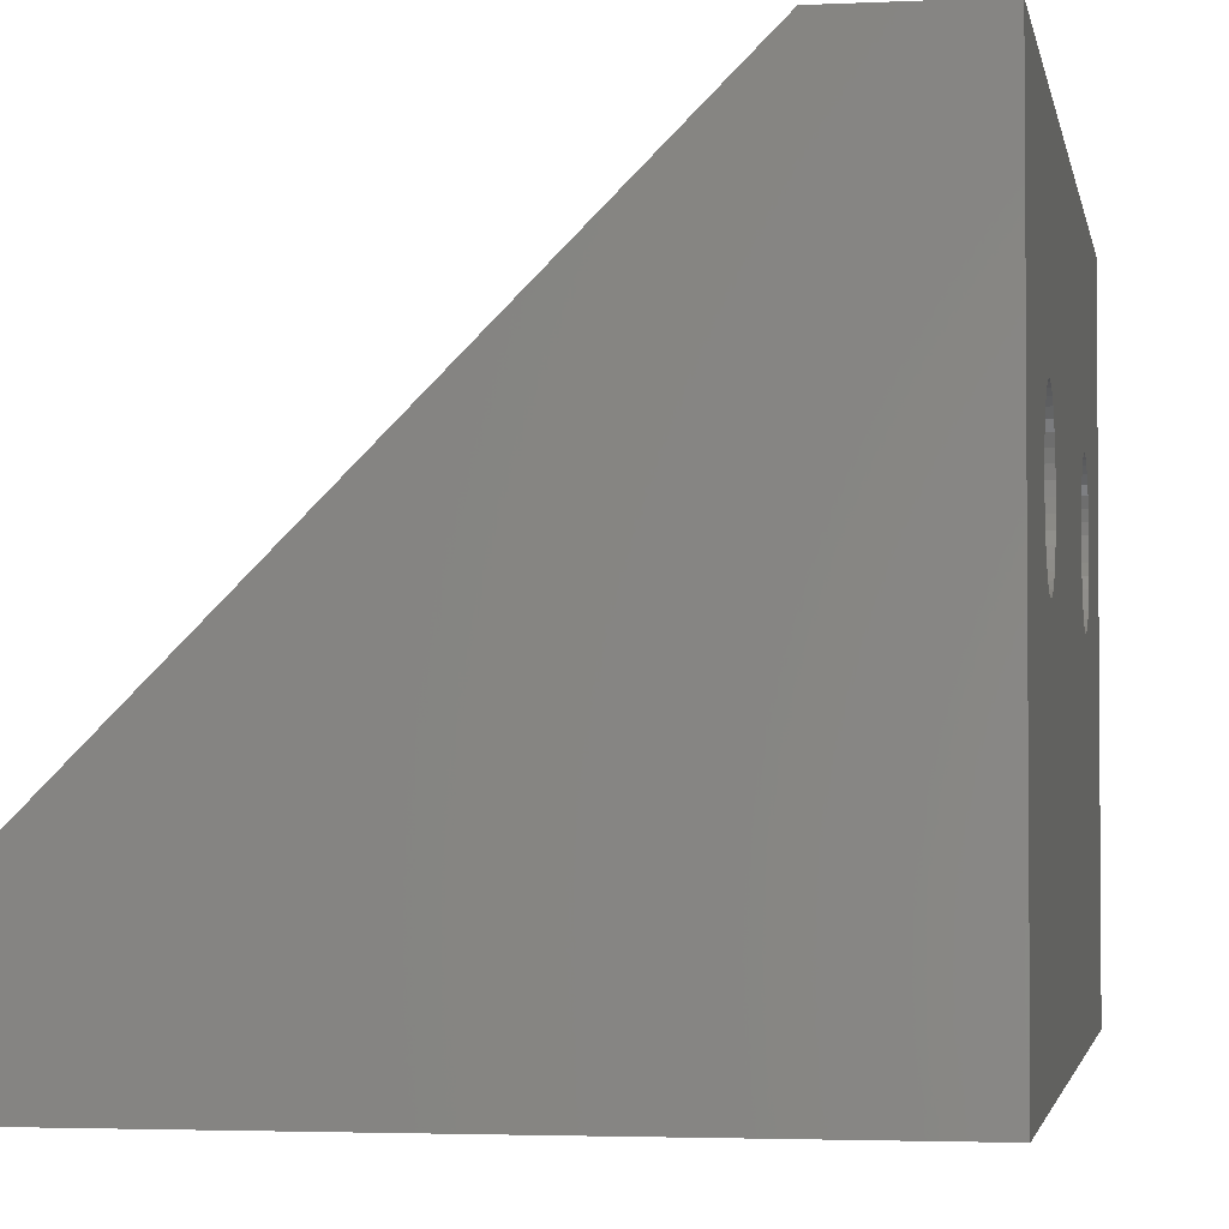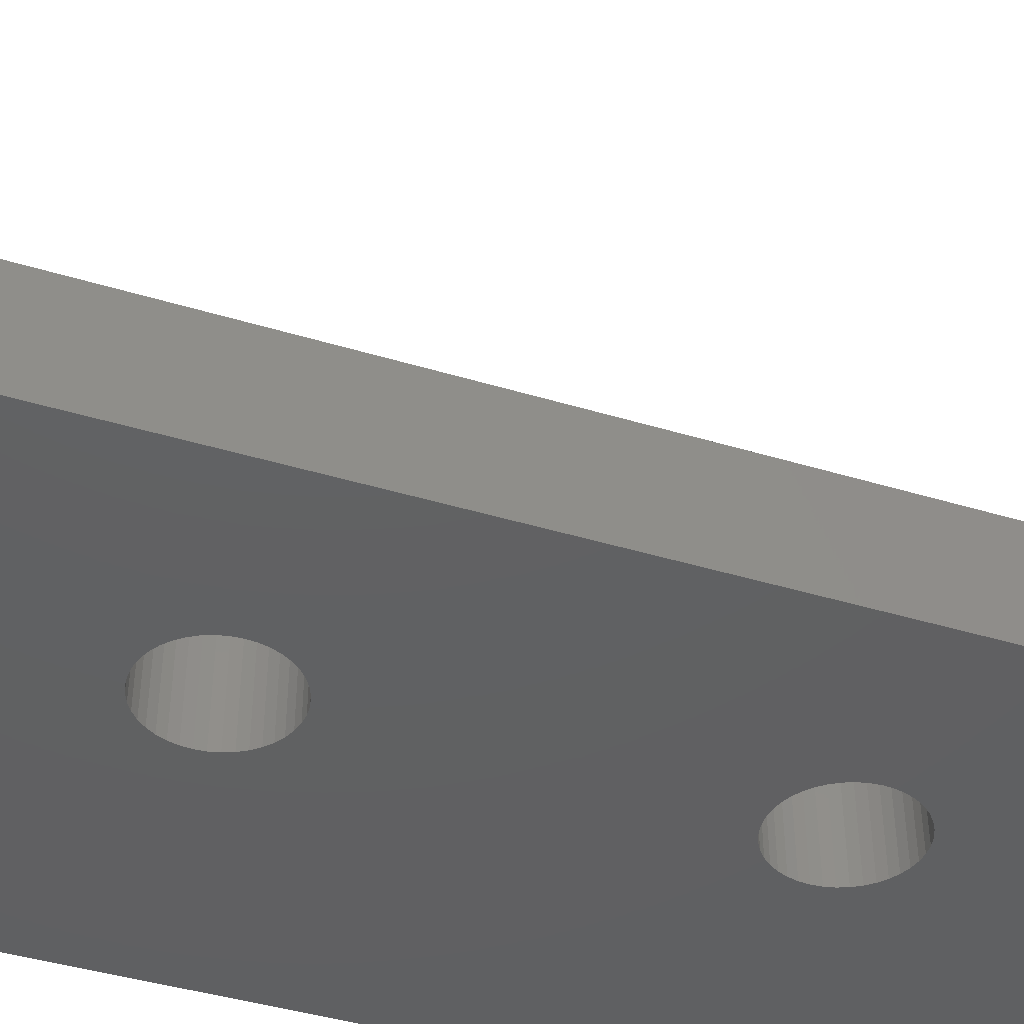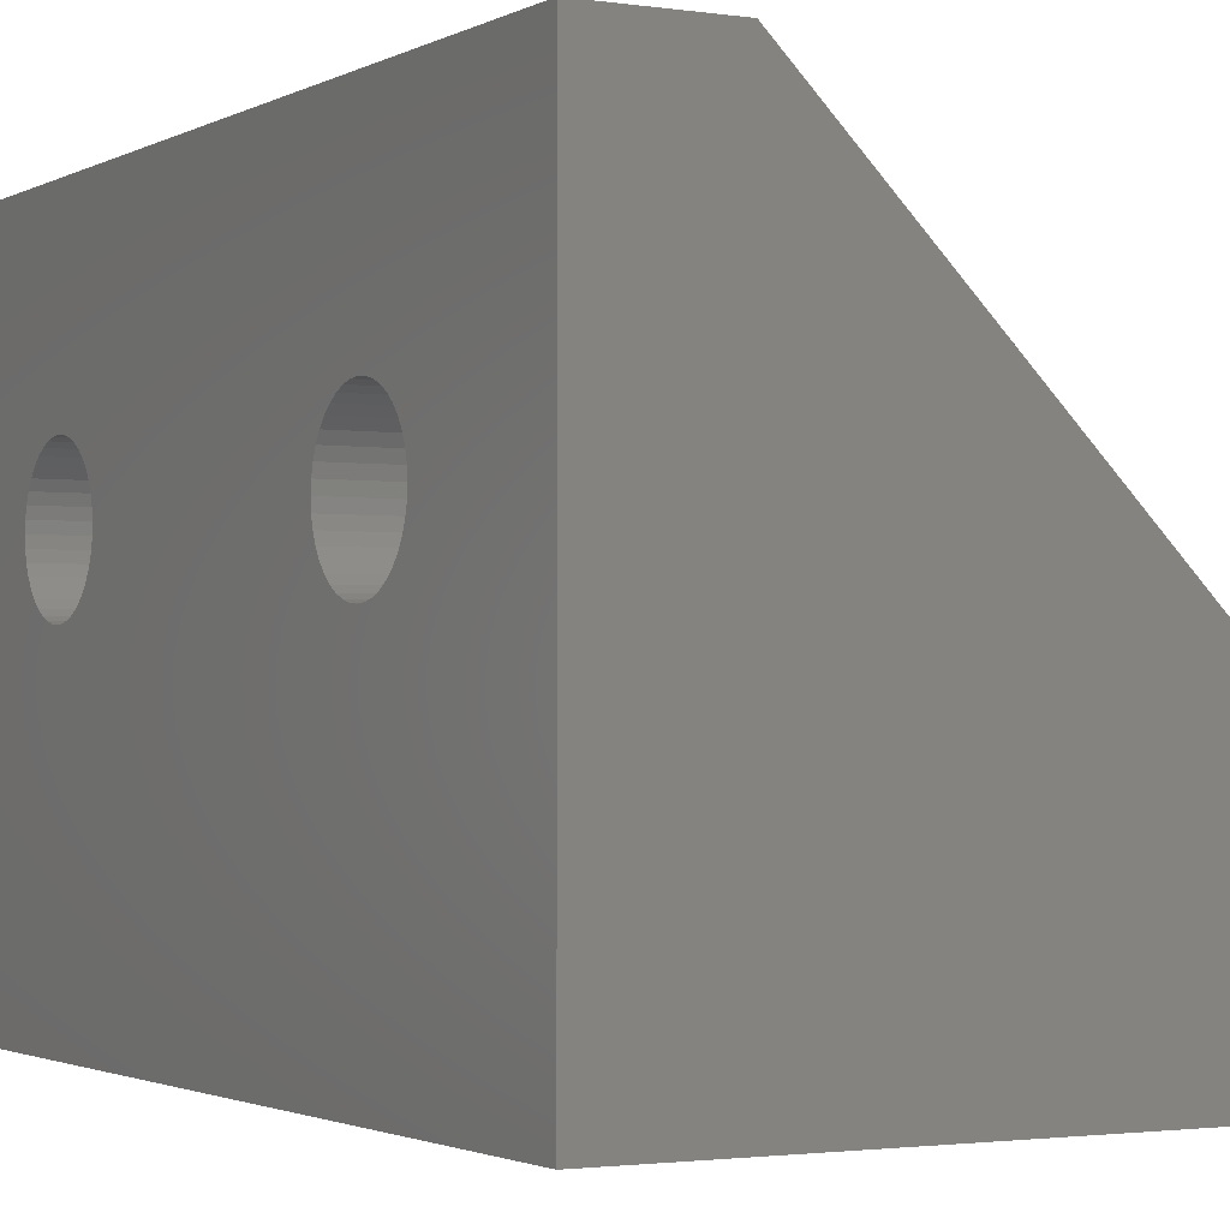
<metadata>
{"format":"stl","ext":"stl","renderer":"f3d","projection":"perspective","resolution":1024,"background":"white","views":[{"elev":-2.8,"azim":-170.4,"up":"+Y"},{"elev":-42.5,"azim":70.0,"up":"+Y"},{"elev":-1.8,"azim":-29.0,"up":"+Y"}]}
</metadata>
<code>
# stl→obj: 342 verts, 696 faces
v 2.667 -15 30.42
v 2.667 -10 30.42
v 2.7 -15 30
v 2.7 -10 30
v 2.667 -15 29.58
v 2.667 -10 29.58
v 2.568 -15 29.17
v 2.568 -10 29.17
v 2.406 -15 28.77
v 2.406 -10 28.77
v 2.184 -15 28.41
v 2.184 -10 28.41
v 1.909 -15 28.09
v 1.909 -10 28.09
v 1.587 -15 27.82
v 1.587 -10 27.82
v 1.226 -15 27.59
v 1.226 -10 27.59
v 0.8343 -15 27.43
v 0.8343 -10 27.43
v 0.4224 -15 27.33
v 0.4224 -10 27.33
v -1.653e-16 -15 27.3
v -1.653e-16 -10 27.3
v -0.4224 -15 27.33
v -0.4224 -10 27.33
v -0.8343 -15 27.43
v -0.8343 -10 27.43
v -1.226 -15 27.59
v -1.226 -10 27.59
v -1.587 -15 27.82
v -1.587 -10 27.82
v -1.909 -15 28.09
v -1.909 -10 28.09
v -2.184 -15 28.41
v -2.184 -10 28.41
v -2.406 -15 28.77
v -2.406 -10 28.77
v -2.568 -15 29.17
v -2.568 -10 29.17
v -2.667 -15 29.58
v -2.667 -10 29.58
v -2.7 -15 30
v -2.7 -10 30
v -2.667 -15 30.42
v -2.667 -10 30.42
v -2.568 -15 30.83
v -2.568 -10 30.83
v -2.406 -15 31.23
v -2.406 -10 31.23
v -2.184 -15 31.59
v -2.184 -10 31.59
v -1.909 -15 31.91
v -1.909 -10 31.91
v -1.587 -15 32.18
v -1.587 -10 32.18
v -1.226 -15 32.41
v -1.226 -10 32.41
v -0.8343 -15 32.57
v -0.8343 -10 32.57
v -0.4224 -15 32.67
v -0.4224 -10 32.67
v -1.653e-16 -15 32.7
v -1.653e-16 -10 32.7
v 0.4224 -15 32.67
v 0.4224 -10 32.67
v 0.8343 -15 32.57
v 0.8343 -10 32.57
v 1.226 -15 32.41
v 1.226 -10 32.41
v 1.587 -15 32.18
v 1.587 -10 32.18
v 1.909 -15 31.91
v 1.909 -10 31.91
v 2.184 -15 31.59
v 2.184 -10 31.59
v 2.406 -15 31.23
v 2.406 -10 31.23
v 2.568 -15 30.83
v 2.568 -10 30.83
v 2.667 -15 10.42
v 2.667 -10 10.42
v 2.7 -15 10
v 2.7 -10 10
v 2.667 -15 9.578
v 2.667 -10 9.578
v 2.568 -15 9.166
v 2.568 -10 9.166
v 2.406 -15 8.774
v 2.406 -10 8.774
v 2.184 -15 8.413
v 2.184 -10 8.413
v 1.909 -15 8.091
v 1.909 -10 8.091
v 1.587 -15 7.816
v 1.587 -10 7.816
v 1.226 -15 7.594
v 1.226 -10 7.594
v 0.8343 -15 7.432
v 0.8343 -10 7.432
v 0.4224 -15 7.333
v 0.4224 -10 7.333
v -1.653e-16 -15 7.3
v -1.653e-16 -10 7.3
v -0.4224 -15 7.333
v -0.4224 -10 7.333
v -0.8343 -15 7.432
v -0.8343 -10 7.432
v -1.226 -15 7.594
v -1.226 -10 7.594
v -1.587 -15 7.816
v -1.587 -10 7.816
v -1.909 -15 8.091
v -1.909 -10 8.091
v -2.184 -15 8.413
v -2.184 -10 8.413
v -2.406 -15 8.774
v -2.406 -10 8.774
v -2.568 -15 9.166
v -2.568 -10 9.166
v -2.667 -15 9.578
v -2.667 -10 9.578
v -2.7 -15 10
v -2.7 -10 10
v -2.667 -15 10.42
v -2.667 -10 10.42
v -2.568 -15 10.83
v -2.568 -10 10.83
v -2.406 -15 11.23
v -2.406 -10 11.23
v -2.184 -15 11.59
v -2.184 -10 11.59
v -1.909 -15 11.91
v -1.909 -10 11.91
v -1.587 -15 12.18
v -1.587 -10 12.18
v -1.226 -15 12.41
v -1.226 -10 12.41
v -0.8343 -15 12.57
v -0.8343 -10 12.57
v -0.4224 -15 12.67
v -0.4224 -10 12.67
v -1.653e-16 -15 12.7
v -1.653e-16 -10 12.7
v 0.4224 -15 12.67
v 0.4224 -10 12.67
v 0.8343 -15 12.57
v 0.8343 -10 12.57
v 1.226 -15 12.41
v 1.226 -10 12.41
v 1.587 -15 12.18
v 1.587 -10 12.18
v 1.909 -15 11.91
v 1.909 -10 11.91
v 2.184 -15 11.59
v 2.184 -10 11.59
v 2.406 -15 11.23
v 2.406 -10 11.23
v 2.568 -15 10.83
v 2.568 -10 10.83
v -15 -2.667 10.42
v -10 -2.667 10.42
v -15 -2.7 10
v -10 -2.7 10
v -15 -2.667 9.578
v -10 -2.667 9.578
v -15 -2.568 9.166
v -10 -2.568 9.166
v -15 -2.406 8.774
v -10 -2.406 8.774
v -15 -2.184 8.413
v -10 -2.184 8.413
v -15 -1.909 8.091
v -10 -1.909 8.091
v -15 -1.587 7.816
v -10 -1.587 7.816
v -15 -1.226 7.594
v -10 -1.226 7.594
v -15 -0.8343 7.432
v -10 -0.8343 7.432
v -15 -0.4224 7.333
v -10 -0.4224 7.333
v -15 1.653e-16 7.3
v -10 1.653e-16 7.3
v -15 0.4224 7.333
v -10 0.4224 7.333
v -15 0.8343 7.432
v -10 0.8343 7.432
v -15 1.226 7.594
v -10 1.226 7.594
v -15 1.587 7.816
v -10 1.587 7.816
v -15 1.909 8.091
v -10 1.909 8.091
v -15 2.184 8.413
v -10 2.184 8.413
v -15 2.406 8.774
v -10 2.406 8.774
v -15 2.568 9.166
v -10 2.568 9.166
v -15 2.667 9.578
v -10 2.667 9.578
v -15 2.7 10
v -10 2.7 10
v -15 2.667 10.42
v -10 2.667 10.42
v -15 2.568 10.83
v -10 2.568 10.83
v -15 2.406 11.23
v -10 2.406 11.23
v -15 2.184 11.59
v -10 2.184 11.59
v -15 1.909 11.91
v -10 1.909 11.91
v -15 1.587 12.18
v -10 1.587 12.18
v -15 1.226 12.41
v -10 1.226 12.41
v -15 0.8343 12.57
v -10 0.8343 12.57
v -15 0.4224 12.67
v -10 0.4224 12.67
v -15 1.653e-16 12.7
v -10 1.653e-16 12.7
v -15 -0.4224 12.67
v -10 -0.4224 12.67
v -15 -0.8343 12.57
v -10 -0.8343 12.57
v -15 -1.226 12.41
v -10 -1.226 12.41
v -15 -1.587 12.18
v -10 -1.587 12.18
v -15 -1.909 11.91
v -10 -1.909 11.91
v -15 -2.184 11.59
v -10 -2.184 11.59
v -15 -2.406 11.23
v -10 -2.406 11.23
v -15 -2.568 10.83
v -10 -2.568 10.83
v -15 -2.667 30.42
v -10 -2.667 30.42
v -15 -2.7 30
v -10 -2.7 30
v -15 -2.667 29.58
v -10 -2.667 29.58
v -15 -2.568 29.17
v -10 -2.568 29.17
v -15 -2.406 28.77
v -10 -2.406 28.77
v -15 -2.184 28.41
v -10 -2.184 28.41
v -15 -1.909 28.09
v -10 -1.909 28.09
v -15 -1.587 27.82
v -10 -1.587 27.82
v -15 -1.226 27.59
v -10 -1.226 27.59
v -15 -0.8343 27.43
v -10 -0.8343 27.43
v -15 -0.4224 27.33
v -10 -0.4224 27.33
v -15 1.653e-16 27.3
v -10 1.653e-16 27.3
v -15 0.4224 27.33
v -10 0.4224 27.33
v -15 0.8343 27.43
v -10 0.8343 27.43
v -15 1.226 27.59
v -10 1.226 27.59
v -15 1.587 27.82
v -10 1.587 27.82
v -15 1.909 28.09
v -10 1.909 28.09
v -15 2.184 28.41
v -10 2.184 28.41
v -15 2.406 28.77
v -10 2.406 28.77
v -15 2.568 29.17
v -10 2.568 29.17
v -15 2.667 29.58
v -10 2.667 29.58
v -15 2.7 30
v -10 2.7 30
v -15 2.667 30.42
v -10 2.667 30.42
v -15 2.568 30.83
v -10 2.568 30.83
v -15 2.406 31.23
v -10 2.406 31.23
v -15 2.184 31.59
v -10 2.184 31.59
v -15 1.909 31.91
v -10 1.909 31.91
v -15 1.587 32.18
v -10 1.587 32.18
v -15 1.226 32.41
v -10 1.226 32.41
v -15 0.8343 32.57
v -10 0.8343 32.57
v -15 0.4224 32.67
v -10 0.4224 32.67
v -15 1.653e-16 32.7
v -10 1.653e-16 32.7
v -15 -0.4224 32.67
v -10 -0.4224 32.67
v -15 -0.8343 32.57
v -10 -0.8343 32.57
v -15 -1.226 32.41
v -10 -1.226 32.41
v -15 -1.587 32.18
v -10 -1.587 32.18
v -15 -1.909 31.91
v -10 -1.909 31.91
v -15 -2.184 31.59
v -10 -2.184 31.59
v -15 -2.406 31.23
v -10 -2.406 31.23
v -15 -2.568 30.83
v -10 -2.568 30.83
v 10 -10 0
v -10 10 0
v 10 -10 4
v -10 10 4
v -10 -10 4
v -10 -10 16
v -10 10 16
v 10 -10 16
v 10 -10 24
v -10 10 24
v -10 -10 24
v -10 -10 36
v -10 10 36
v 10 -10 36
v 10 -15 0
v -15 -15 0
v -15 10 0
v 10 -10 40
v -10 10 40
v 10 -15 40
v -15 -15 40
v -15 10 40
f 1 2 3
f 3 2 4
f 3 4 5
f 5 4 6
f 5 6 7
f 7 6 8
f 7 8 9
f 9 8 10
f 9 10 11
f 11 10 12
f 11 12 13
f 13 12 14
f 13 14 15
f 15 14 16
f 15 16 17
f 17 16 18
f 17 18 19
f 19 18 20
f 19 20 21
f 21 20 22
f 21 22 23
f 23 22 24
f 23 24 25
f 25 24 26
f 25 26 27
f 27 26 28
f 27 28 29
f 29 28 30
f 29 30 31
f 31 30 32
f 31 32 33
f 33 32 34
f 33 34 35
f 35 34 36
f 35 36 37
f 37 36 38
f 37 38 39
f 39 38 40
f 39 40 41
f 41 40 42
f 41 42 43
f 43 42 44
f 43 44 45
f 45 44 46
f 45 46 47
f 47 46 48
f 47 48 49
f 49 48 50
f 49 50 51
f 51 50 52
f 51 52 53
f 53 52 54
f 53 54 55
f 55 54 56
f 55 56 57
f 57 56 58
f 57 58 59
f 59 58 60
f 59 60 61
f 61 60 62
f 61 62 63
f 63 62 64
f 63 64 65
f 65 64 66
f 65 66 67
f 67 66 68
f 67 68 69
f 69 68 70
f 69 70 71
f 71 70 72
f 71 72 73
f 73 72 74
f 73 74 75
f 75 74 76
f 75 76 77
f 77 76 78
f 77 78 79
f 79 78 80
f 79 80 1
f 1 80 2
f 81 82 83
f 83 82 84
f 83 84 85
f 85 84 86
f 85 86 87
f 87 86 88
f 87 88 89
f 89 88 90
f 89 90 91
f 91 90 92
f 91 92 93
f 93 92 94
f 93 94 95
f 95 94 96
f 95 96 97
f 97 96 98
f 97 98 99
f 99 98 100
f 99 100 101
f 101 100 102
f 101 102 103
f 103 102 104
f 103 104 105
f 105 104 106
f 105 106 107
f 107 106 108
f 107 108 109
f 109 108 110
f 109 110 111
f 111 110 112
f 111 112 113
f 113 112 114
f 113 114 115
f 115 114 116
f 115 116 117
f 117 116 118
f 117 118 119
f 119 118 120
f 119 120 121
f 121 120 122
f 121 122 123
f 123 122 124
f 123 124 125
f 125 124 126
f 125 126 127
f 127 126 128
f 127 128 129
f 129 128 130
f 129 130 131
f 131 130 132
f 131 132 133
f 133 132 134
f 133 134 135
f 135 134 136
f 135 136 137
f 137 136 138
f 137 138 139
f 139 138 140
f 139 140 141
f 141 140 142
f 141 142 143
f 143 142 144
f 143 144 145
f 145 144 146
f 145 146 147
f 147 146 148
f 147 148 149
f 149 148 150
f 149 150 151
f 151 150 152
f 151 152 153
f 153 152 154
f 153 154 155
f 155 154 156
f 155 156 157
f 157 156 158
f 157 158 159
f 159 158 160
f 159 160 81
f 81 160 82
f 161 162 163
f 163 162 164
f 163 164 165
f 165 164 166
f 165 166 167
f 167 166 168
f 167 168 169
f 169 168 170
f 169 170 171
f 171 170 172
f 171 172 173
f 173 172 174
f 173 174 175
f 175 174 176
f 175 176 177
f 177 176 178
f 177 178 179
f 179 178 180
f 179 180 181
f 181 180 182
f 181 182 183
f 183 182 184
f 183 184 185
f 185 184 186
f 185 186 187
f 187 186 188
f 187 188 189
f 189 188 190
f 189 190 191
f 191 190 192
f 191 192 193
f 193 192 194
f 193 194 195
f 195 194 196
f 195 196 197
f 197 196 198
f 197 198 199
f 199 198 200
f 199 200 201
f 201 200 202
f 201 202 203
f 203 202 204
f 203 204 205
f 205 204 206
f 205 206 207
f 207 206 208
f 207 208 209
f 209 208 210
f 209 210 211
f 211 210 212
f 211 212 213
f 213 212 214
f 213 214 215
f 215 214 216
f 215 216 217
f 217 216 218
f 217 218 219
f 219 218 220
f 219 220 221
f 221 220 222
f 221 222 223
f 223 222 224
f 223 224 225
f 225 224 226
f 225 226 227
f 227 226 228
f 227 228 229
f 229 228 230
f 229 230 231
f 231 230 232
f 231 232 233
f 233 232 234
f 233 234 235
f 235 234 236
f 235 236 237
f 237 236 238
f 237 238 239
f 239 238 240
f 239 240 161
f 161 240 162
f 241 242 243
f 243 242 244
f 243 244 245
f 245 244 246
f 245 246 247
f 247 246 248
f 247 248 249
f 249 248 250
f 249 250 251
f 251 250 252
f 251 252 253
f 253 252 254
f 253 254 255
f 255 254 256
f 255 256 257
f 257 256 258
f 257 258 259
f 259 258 260
f 259 260 261
f 261 260 262
f 261 262 263
f 263 262 264
f 263 264 265
f 265 264 266
f 265 266 267
f 267 266 268
f 267 268 269
f 269 268 270
f 269 270 271
f 271 270 272
f 271 272 273
f 273 272 274
f 273 274 275
f 275 274 276
f 275 276 277
f 277 276 278
f 277 278 279
f 279 278 280
f 279 280 281
f 281 280 282
f 281 282 283
f 283 282 284
f 283 284 285
f 285 284 286
f 285 286 287
f 287 286 288
f 287 288 289
f 289 288 290
f 289 290 291
f 291 290 292
f 291 292 293
f 293 292 294
f 293 294 295
f 295 294 296
f 295 296 297
f 297 296 298
f 297 298 299
f 299 298 300
f 299 300 301
f 301 300 302
f 301 302 303
f 303 302 304
f 303 304 305
f 305 304 306
f 305 306 307
f 307 306 308
f 307 308 309
f 309 308 310
f 309 310 311
f 311 310 312
f 311 312 313
f 313 312 314
f 313 314 315
f 315 314 316
f 315 316 317
f 317 316 318
f 317 318 319
f 319 318 320
f 319 320 241
f 241 320 242
f 321 322 323
f 323 322 324
f 325 323 324
f 162 326 164
f 164 326 325
f 164 325 166
f 166 325 168
f 168 325 170
f 170 325 172
f 172 325 174
f 174 325 176
f 176 325 178
f 178 325 180
f 180 325 182
f 182 325 184
f 184 325 324
f 184 324 186
f 186 324 188
f 188 324 190
f 190 324 192
f 192 324 194
f 194 324 196
f 196 324 198
f 198 324 200
f 200 324 202
f 202 324 204
f 204 324 327
f 204 327 206
f 206 327 208
f 208 327 210
f 210 327 212
f 212 327 214
f 214 327 216
f 216 327 218
f 218 327 220
f 220 327 222
f 222 327 224
f 224 327 326
f 224 326 226
f 226 326 228
f 228 326 230
f 230 326 232
f 232 326 234
f 234 326 236
f 236 326 238
f 238 326 240
f 240 326 162
f 82 328 84
f 84 328 323
f 84 323 86
f 86 323 88
f 88 323 90
f 90 323 92
f 92 323 94
f 94 323 96
f 96 323 98
f 98 323 100
f 100 323 102
f 102 323 104
f 104 323 325
f 104 325 106
f 106 325 108
f 108 325 110
f 110 325 112
f 112 325 114
f 114 325 116
f 116 325 118
f 118 325 120
f 120 325 122
f 122 325 124
f 124 325 326
f 124 326 126
f 126 326 128
f 128 326 130
f 130 326 132
f 132 326 134
f 134 326 136
f 136 326 138
f 138 326 140
f 140 326 142
f 142 326 144
f 144 326 328
f 144 328 146
f 146 328 148
f 148 328 150
f 150 328 152
f 152 328 154
f 154 328 156
f 156 328 158
f 158 328 160
f 160 328 82
f 328 326 327
f 328 327 329
f 329 327 330
f 331 329 330
f 242 332 244
f 244 332 331
f 244 331 246
f 246 331 248
f 248 331 250
f 250 331 252
f 252 331 254
f 254 331 256
f 256 331 258
f 258 331 260
f 260 331 262
f 262 331 264
f 264 331 330
f 264 330 266
f 266 330 268
f 268 330 270
f 270 330 272
f 272 330 274
f 274 330 276
f 276 330 278
f 278 330 280
f 280 330 282
f 282 330 284
f 284 330 333
f 284 333 286
f 286 333 288
f 288 333 290
f 290 333 292
f 292 333 294
f 294 333 296
f 296 333 298
f 298 333 300
f 300 333 302
f 302 333 304
f 304 333 332
f 304 332 306
f 306 332 308
f 308 332 310
f 310 332 312
f 312 332 314
f 314 332 316
f 316 332 318
f 318 332 320
f 320 332 242
f 2 334 4
f 4 334 329
f 4 329 6
f 6 329 8
f 8 329 10
f 10 329 12
f 12 329 14
f 14 329 16
f 16 329 18
f 18 329 20
f 20 329 22
f 22 329 24
f 24 329 331
f 24 331 26
f 26 331 28
f 28 331 30
f 30 331 32
f 32 331 34
f 34 331 36
f 36 331 38
f 38 331 40
f 40 331 42
f 42 331 44
f 44 331 332
f 44 332 46
f 46 332 48
f 48 332 50
f 50 332 52
f 52 332 54
f 54 332 56
f 56 332 58
f 58 332 60
f 60 332 62
f 62 332 64
f 64 332 334
f 64 334 66
f 66 334 68
f 68 334 70
f 70 334 72
f 72 334 74
f 74 334 76
f 76 334 78
f 78 334 80
f 80 334 2
f 334 332 333
f 335 336 321
f 321 336 322
f 322 336 337
f 334 333 338
f 338 333 339
f 321 323 335
f 335 323 328
f 335 328 329
f 335 329 340
f 340 329 334
f 340 334 338
f 1 3 340
f 340 3 5
f 340 5 7
f 9 157 7
f 7 157 159
f 7 159 335
f 335 159 81
f 335 81 83
f 157 9 155
f 155 9 11
f 155 11 13
f 155 13 153
f 153 13 15
f 153 15 151
f 151 15 17
f 151 17 149
f 149 17 19
f 149 19 147
f 147 19 21
f 147 21 145
f 145 21 23
f 145 23 143
f 143 23 141
f 141 23 25
f 141 25 139
f 139 25 27
f 139 27 137
f 137 27 29
f 137 29 135
f 135 29 31
f 135 31 133
f 133 31 33
f 133 33 35
f 133 35 131
f 131 35 37
f 131 37 129
f 129 37 39
f 129 39 127
f 127 39 336
f 127 336 125
f 125 336 123
f 123 336 121
f 121 336 119
f 119 336 117
f 117 336 115
f 115 336 113
f 113 336 111
f 111 336 109
f 109 336 107
f 107 336 105
f 105 336 335
f 105 335 103
f 103 335 101
f 101 335 99
f 99 335 97
f 97 335 95
f 95 335 93
f 93 335 91
f 91 335 89
f 89 335 87
f 87 335 85
f 85 335 83
f 336 39 341
f 341 39 41
f 341 41 43
f 43 45 341
f 341 45 47
f 341 47 49
f 49 51 341
f 341 51 53
f 341 53 55
f 55 57 341
f 341 57 59
f 341 59 61
f 341 61 340
f 340 61 63
f 340 63 65
f 65 67 340
f 340 67 69
f 340 69 71
f 71 73 340
f 340 73 75
f 340 75 77
f 77 79 340
f 340 79 1
f 335 340 7
f 161 163 336
f 336 163 165
f 336 165 167
f 167 169 336
f 336 169 171
f 336 171 173
f 173 175 336
f 336 175 177
f 336 177 179
f 179 181 336
f 336 181 337
f 337 181 183
f 337 183 185
f 185 187 337
f 337 187 189
f 337 189 191
f 191 193 337
f 337 193 195
f 337 195 197
f 197 199 337
f 337 199 201
f 337 201 203
f 203 205 337
f 337 205 207
f 337 207 279
f 279 207 209
f 279 209 277
f 277 209 211
f 277 211 275
f 275 211 273
f 273 211 213
f 273 213 271
f 271 213 215
f 271 215 269
f 269 215 217
f 269 217 267
f 267 217 219
f 267 219 265
f 265 219 221
f 265 221 263
f 263 221 223
f 263 223 225
f 263 225 261
f 261 225 227
f 261 227 259
f 259 227 229
f 259 229 257
f 257 229 231
f 257 231 255
f 255 231 233
f 255 233 253
f 253 233 251
f 251 233 235
f 251 235 249
f 249 235 237
f 249 237 247
f 247 237 239
f 247 239 336
f 336 239 161
f 241 243 341
f 341 243 245
f 341 245 247
f 337 279 342
f 342 279 281
f 342 281 283
f 283 285 342
f 342 285 287
f 342 287 289
f 289 291 342
f 342 291 293
f 342 293 295
f 295 297 342
f 342 297 299
f 342 299 301
f 301 303 342
f 342 303 305
f 342 305 341
f 341 305 307
f 341 307 309
f 309 311 341
f 341 311 313
f 341 313 315
f 315 317 341
f 341 317 319
f 341 319 241
f 336 341 247
f 322 337 324
f 324 337 327
f 327 337 330
f 330 337 342
f 330 342 333
f 333 342 339
f 342 341 339
f 339 341 338
f 338 341 340

</code>
